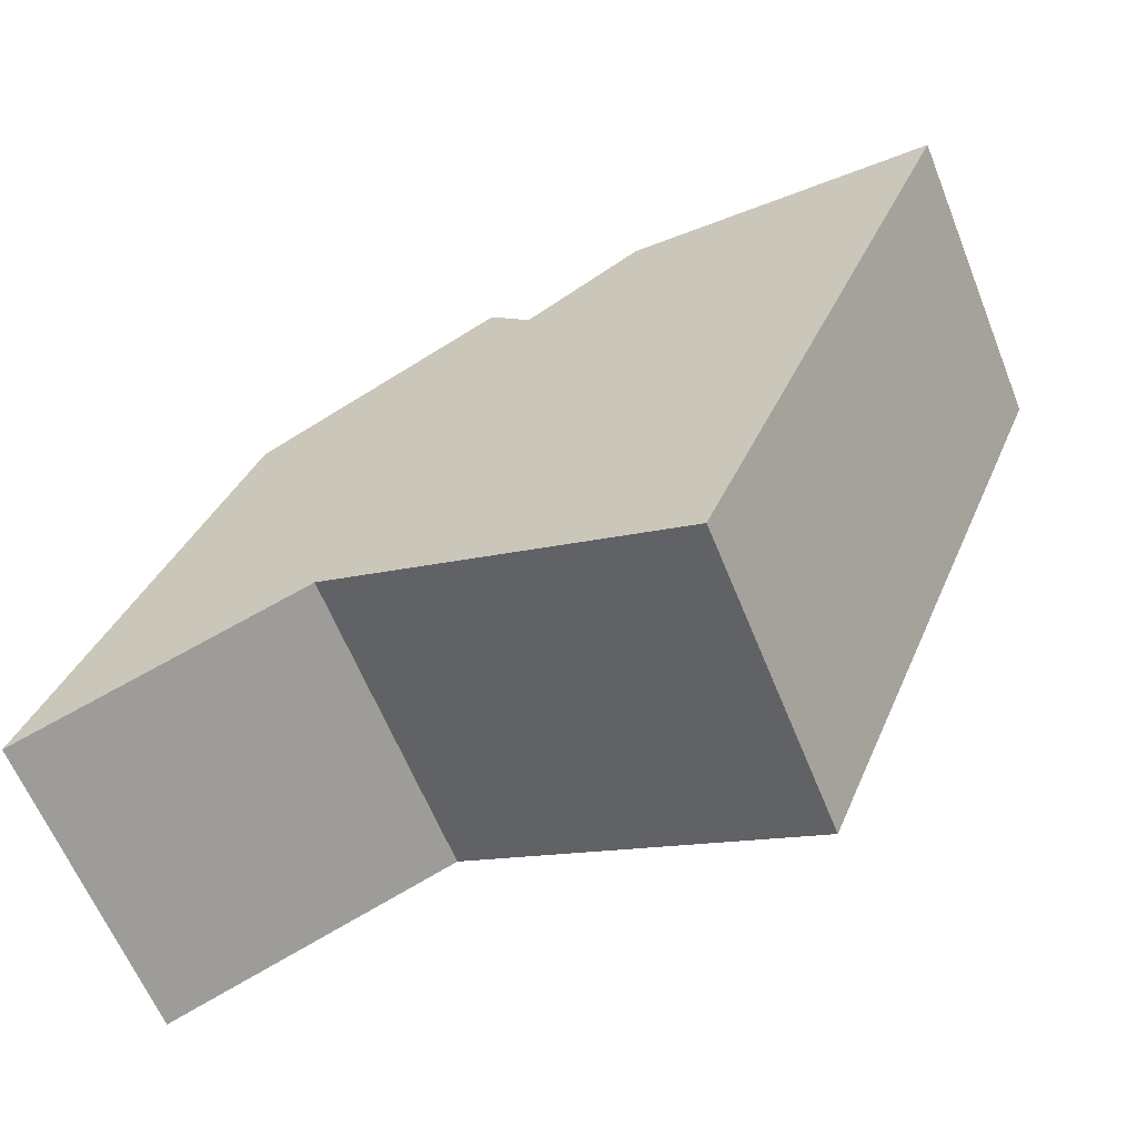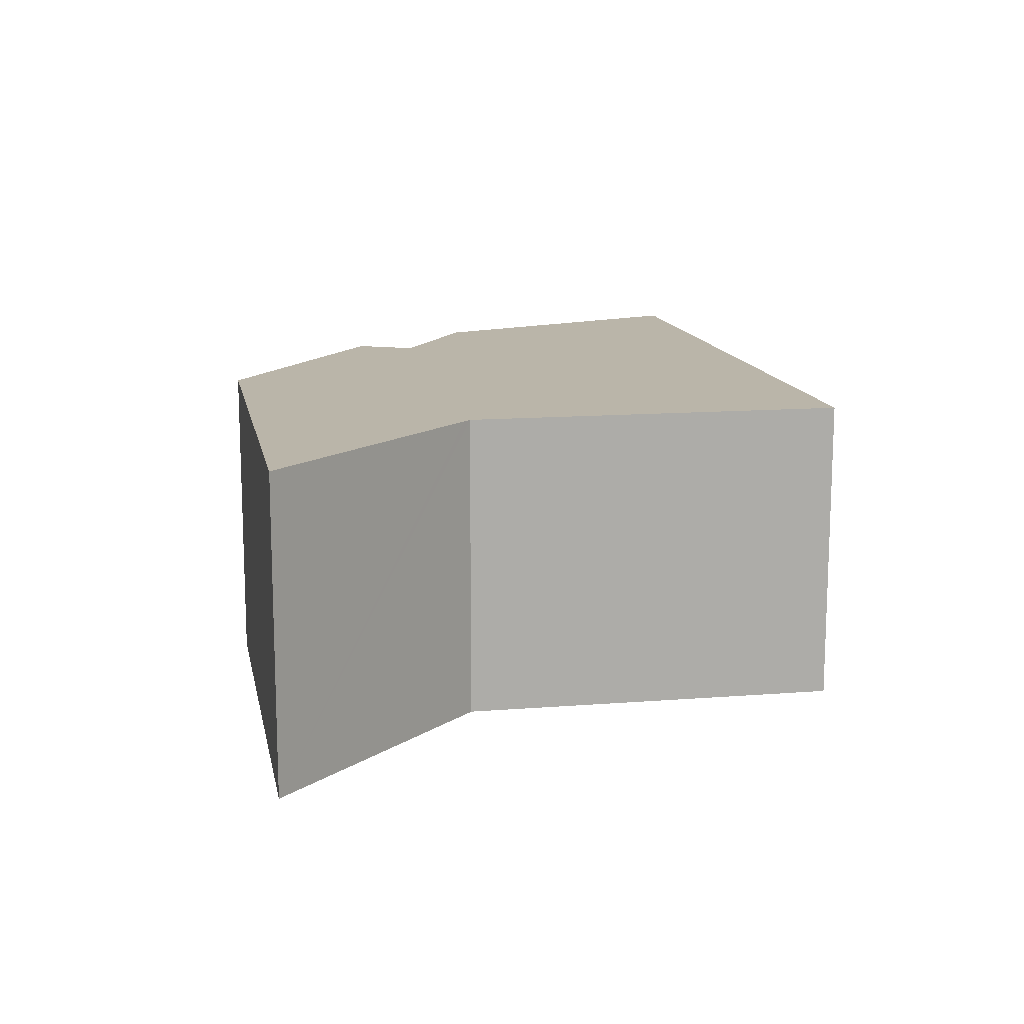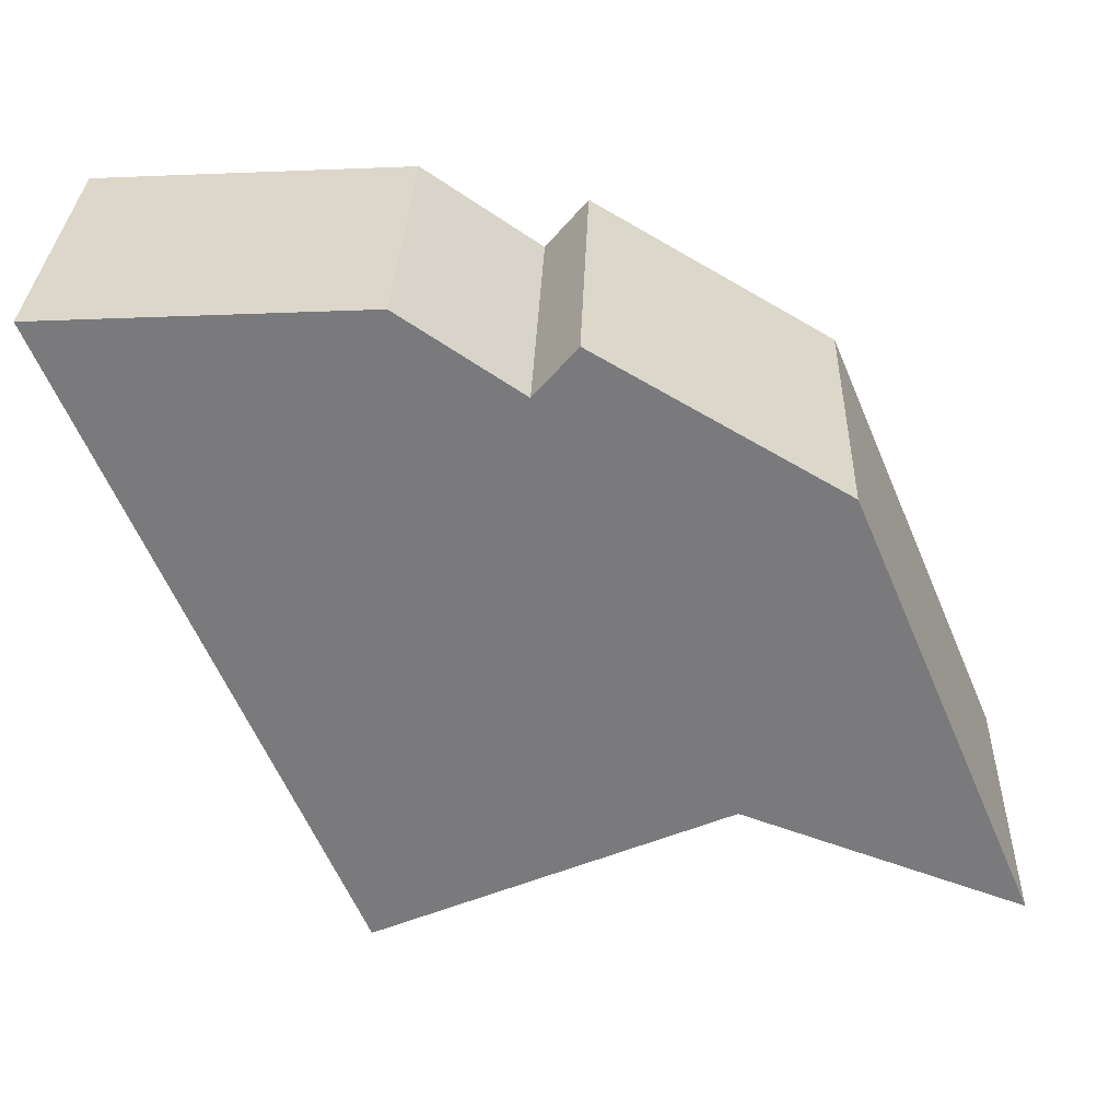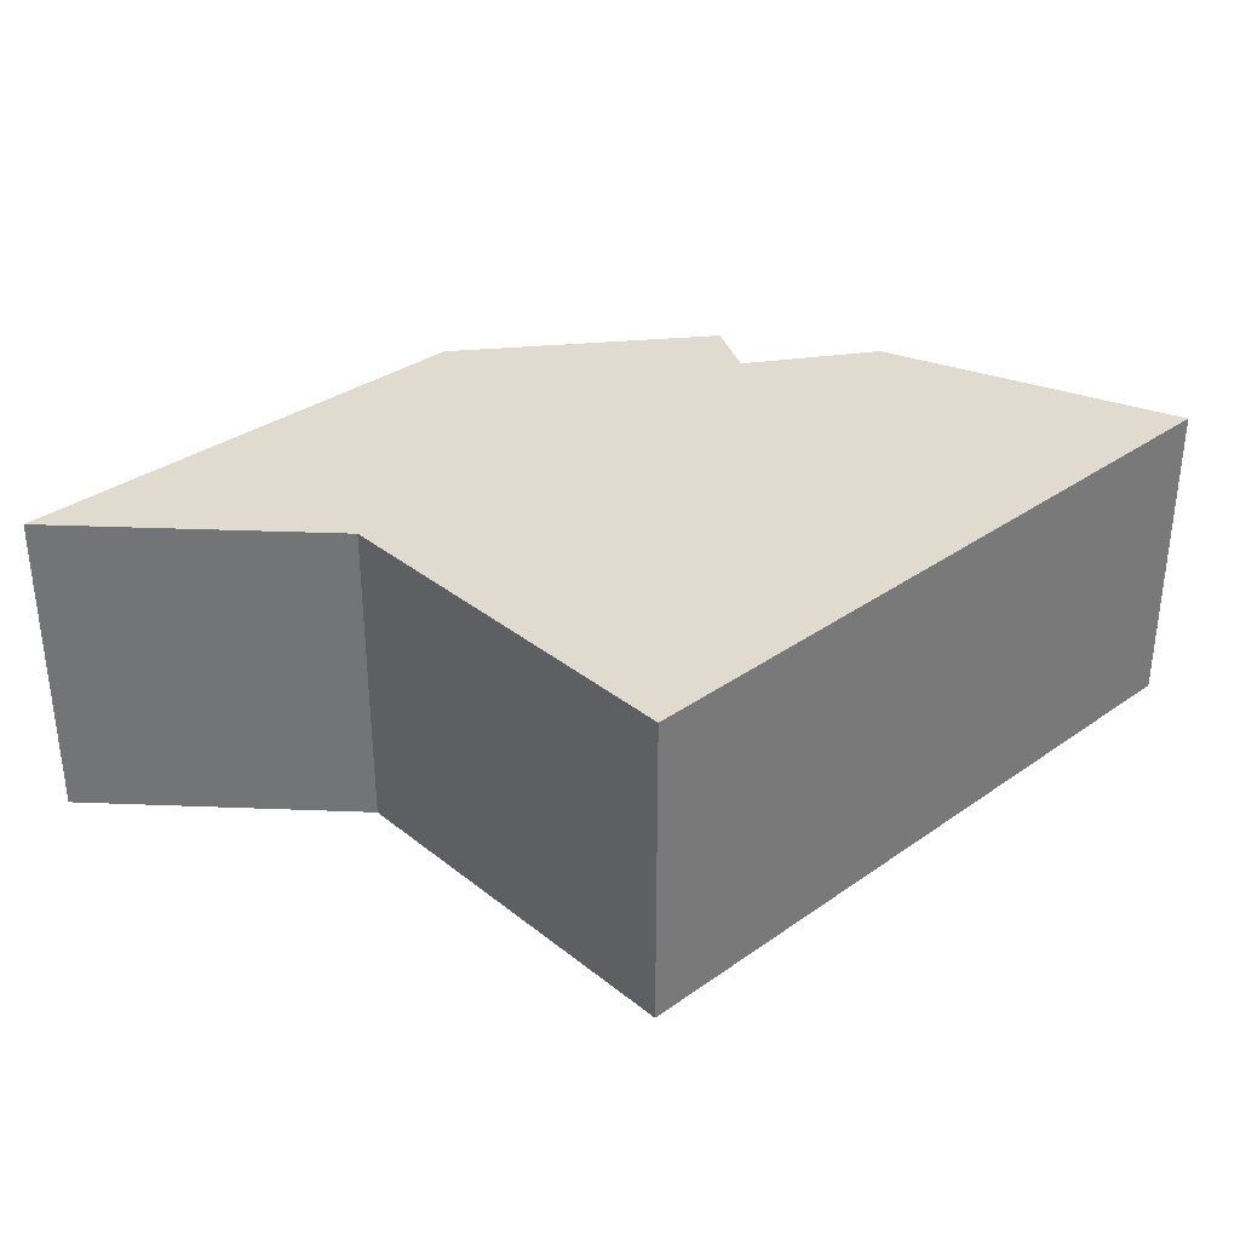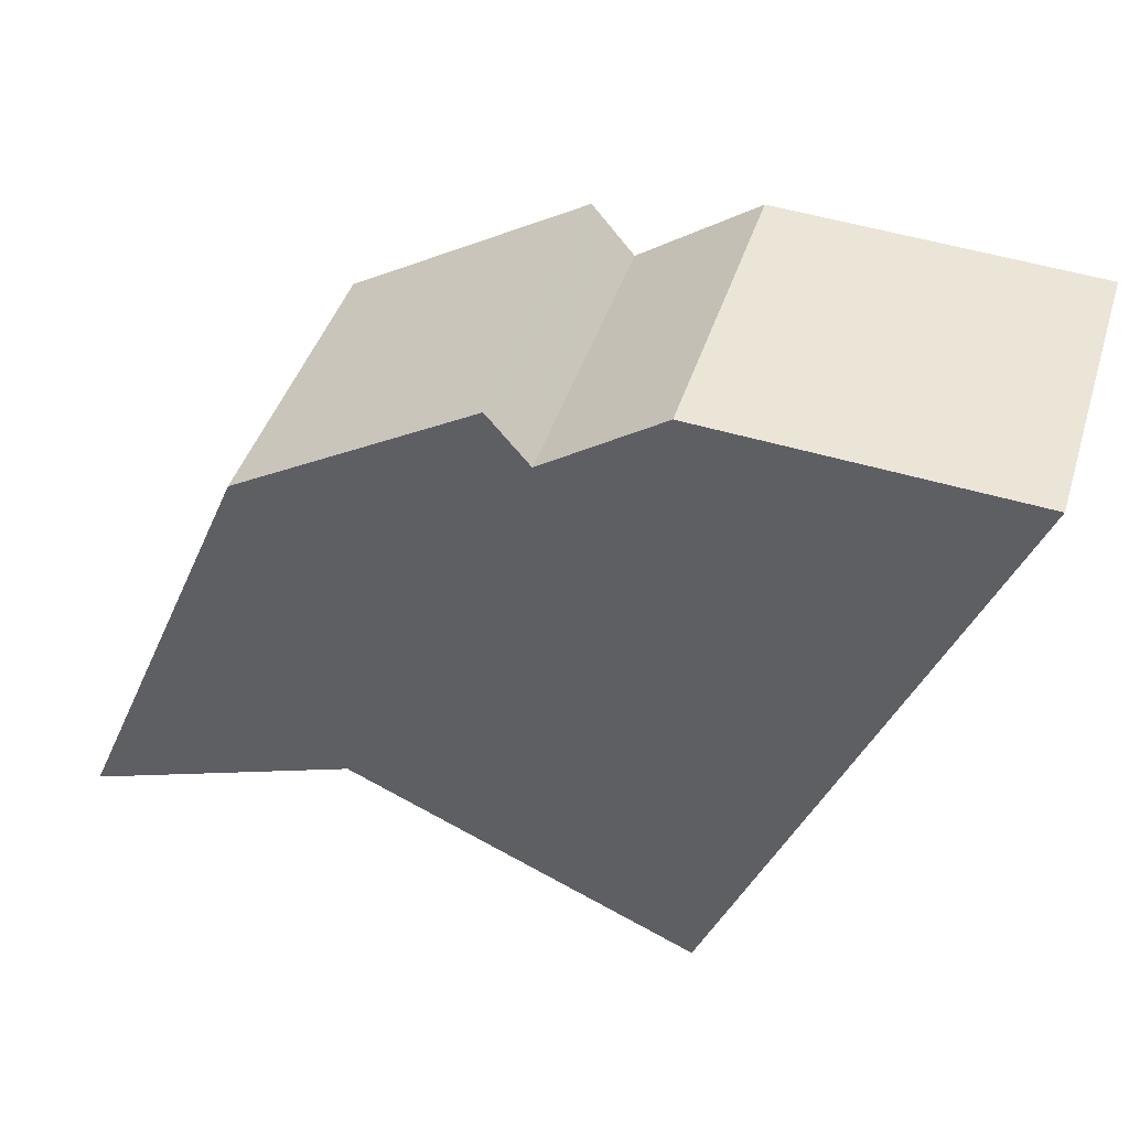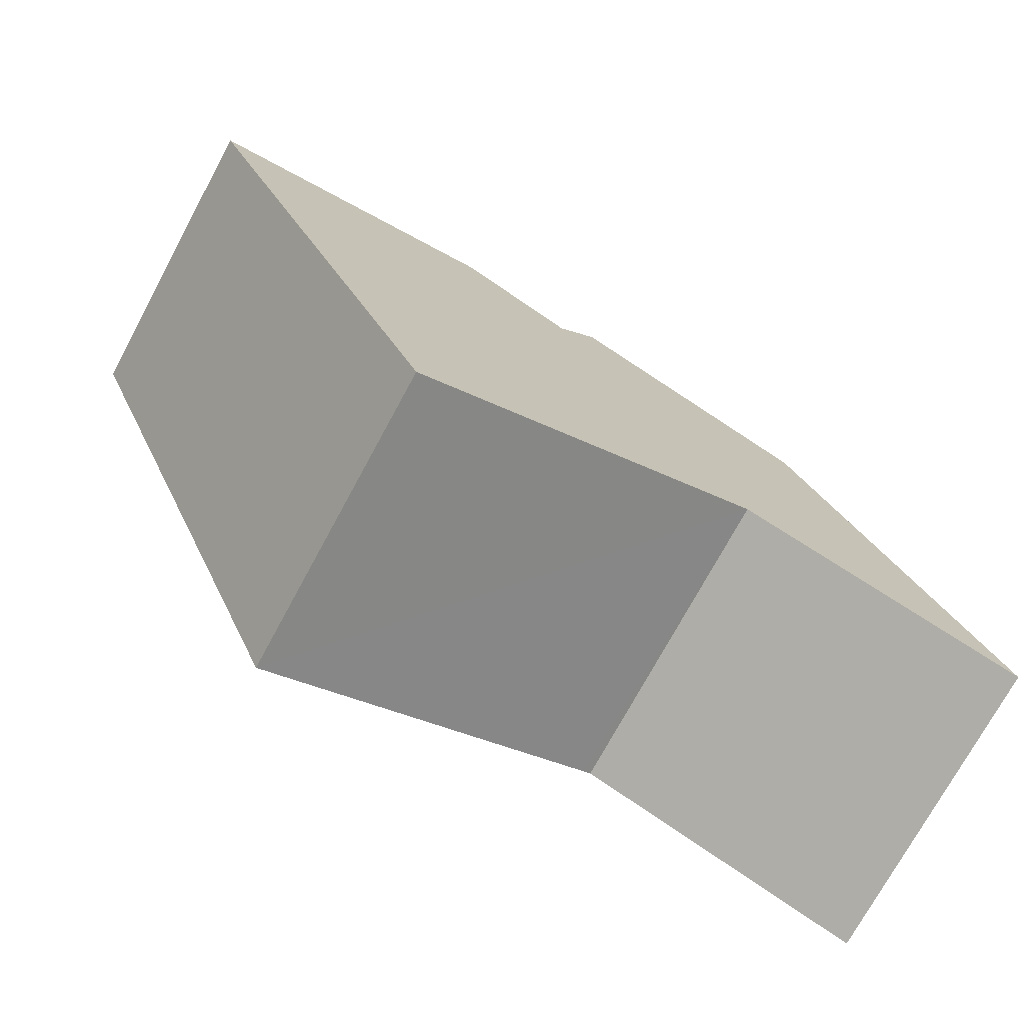
<metadata>
{"format":"obj","ext":"obj","renderer":"f3d","projection":"perspective","resolution":1024,"background":"white","views":[{"elev":-63.0,"azim":-157.9,"up":"+Z"},{"elev":13.6,"azim":146.1,"up":"+Y"},{"elev":31.6,"azim":1.9,"up":"+Z"},{"elev":33.5,"azim":-156.5,"up":"+Y"},{"elev":43.3,"azim":-162.9,"up":"+Z"},{"elev":-74.2,"azim":-28.5,"up":"+Z"}]}
</metadata>
<code>
v  4.943 4.893 0.26
v  2.13 4.893 -5.128
v  0 4.893 2.996e-16
v  4.297 4.893 -10.34
v  6.805 4.893 -1.012
v  9.709 4.893 -7.952
v  7.344 4.893 -0.38
v  7.464 4.893 -0.239
v  8.299 4.893 -0.736
v  11.25 4.893 -2.493
v  9.84 4.893 -7.894
v  9.974 4.893 -7.944
v  14.23 4.893 -9.531
v  13 4.893 -6.608
v  7.464 1.463e-17 -0.239
v  7.344 2.327e-17 -0.38
v  6.805 6.197e-17 -1.012
v  11.25 1.527e-16 -2.493
v  8.299 4.507e-17 -0.736
v  13 4.046e-16 -6.608
v  14.23 5.836e-16 -9.531
v  4.943 -1.592e-17 0.26
v  9.84 4.834e-16 -7.894
v  9.974 4.864e-16 -7.944
v  4.297 6.334e-16 -10.34
v  9.709 4.869e-16 -7.952
v  2.13 3.14e-16 -5.128
v  0 0 0
g defaultobject
f 1 2 3
f 2 1 4
f 4 1 5
f 4 5 6
f 6 5 7
f 6 7 8
f 6 8 9
f 6 9 10
f 6 10 11
f 11 10 12
f 12 10 13
f 13 10 14
f 7 15 8
f 15 7 5
f 15 5 16
f 16 5 17
f 15 9 8
f 9 15 10
f 10 15 18
f 18 15 19
f 18 14 10
f 14 18 13
f 13 18 20
f 13 20 21
f 22 5 1
f 5 22 17
f 21 12 13
f 12 21 11
f 11 21 23
f 23 21 24
f 23 6 11
f 6 23 4
f 4 23 25
f 25 23 26
f 25 2 4
f 2 25 27
f 2 27 3
f 3 27 28
f 28 1 3
f 1 28 22
f 27 22 28
f 22 27 25
f 22 25 17
f 17 25 16
f 16 25 15
f 15 25 19
f 19 25 26
f 19 26 18
f 18 26 23
f 18 23 20
f 20 23 24
f 20 24 21

</code>
